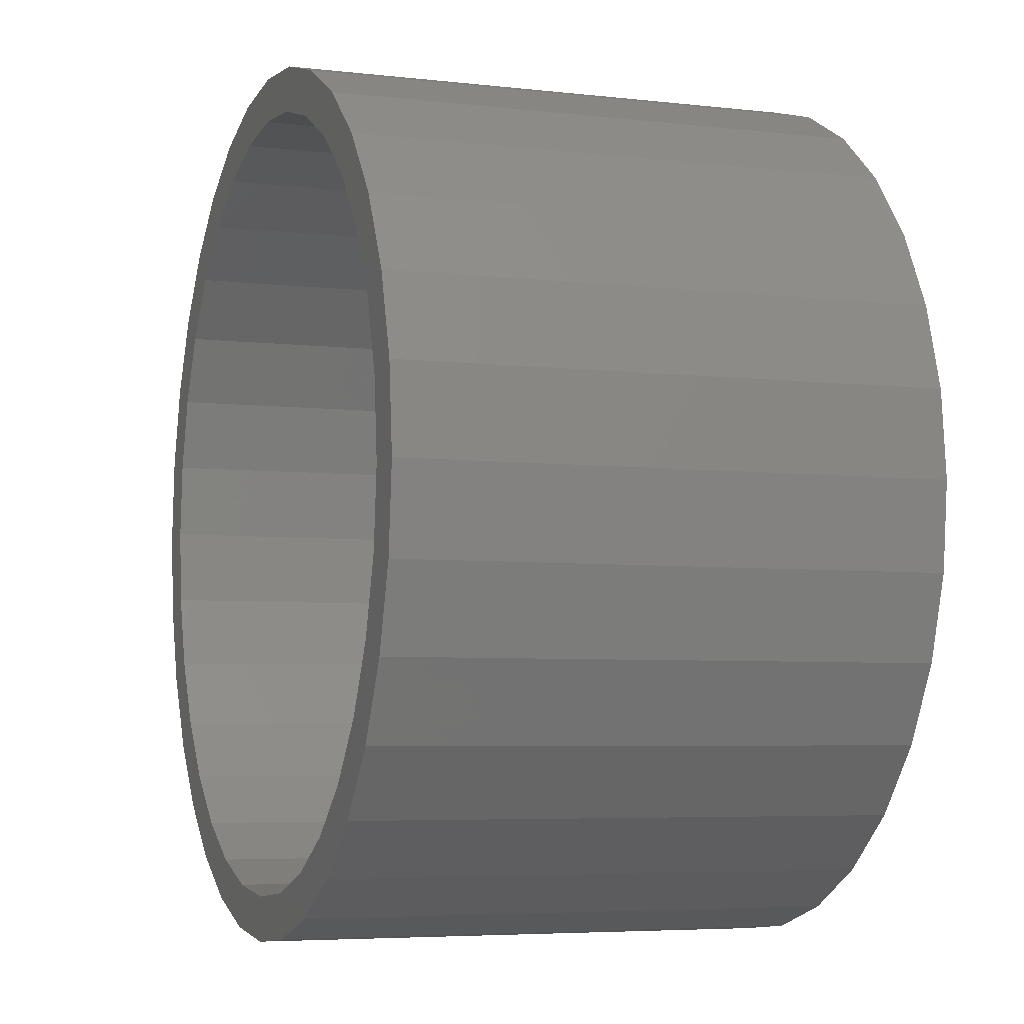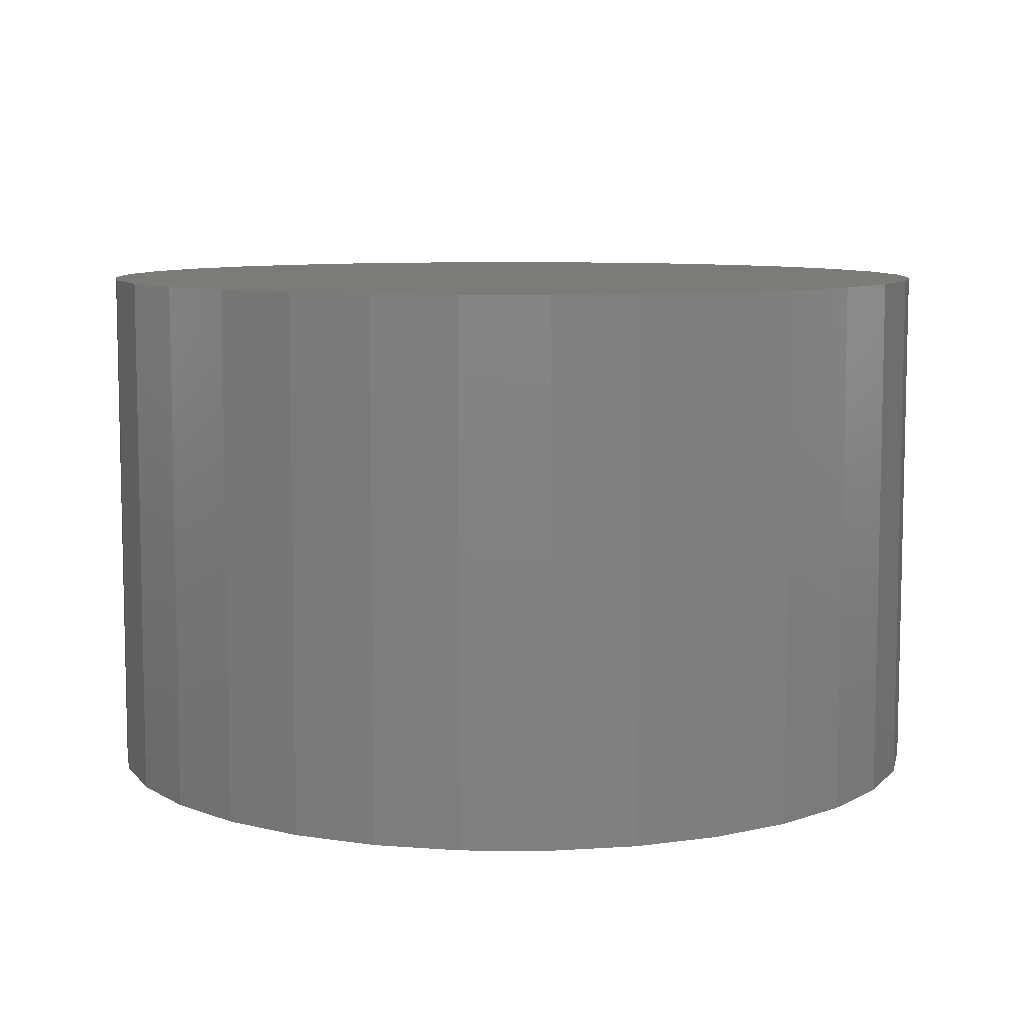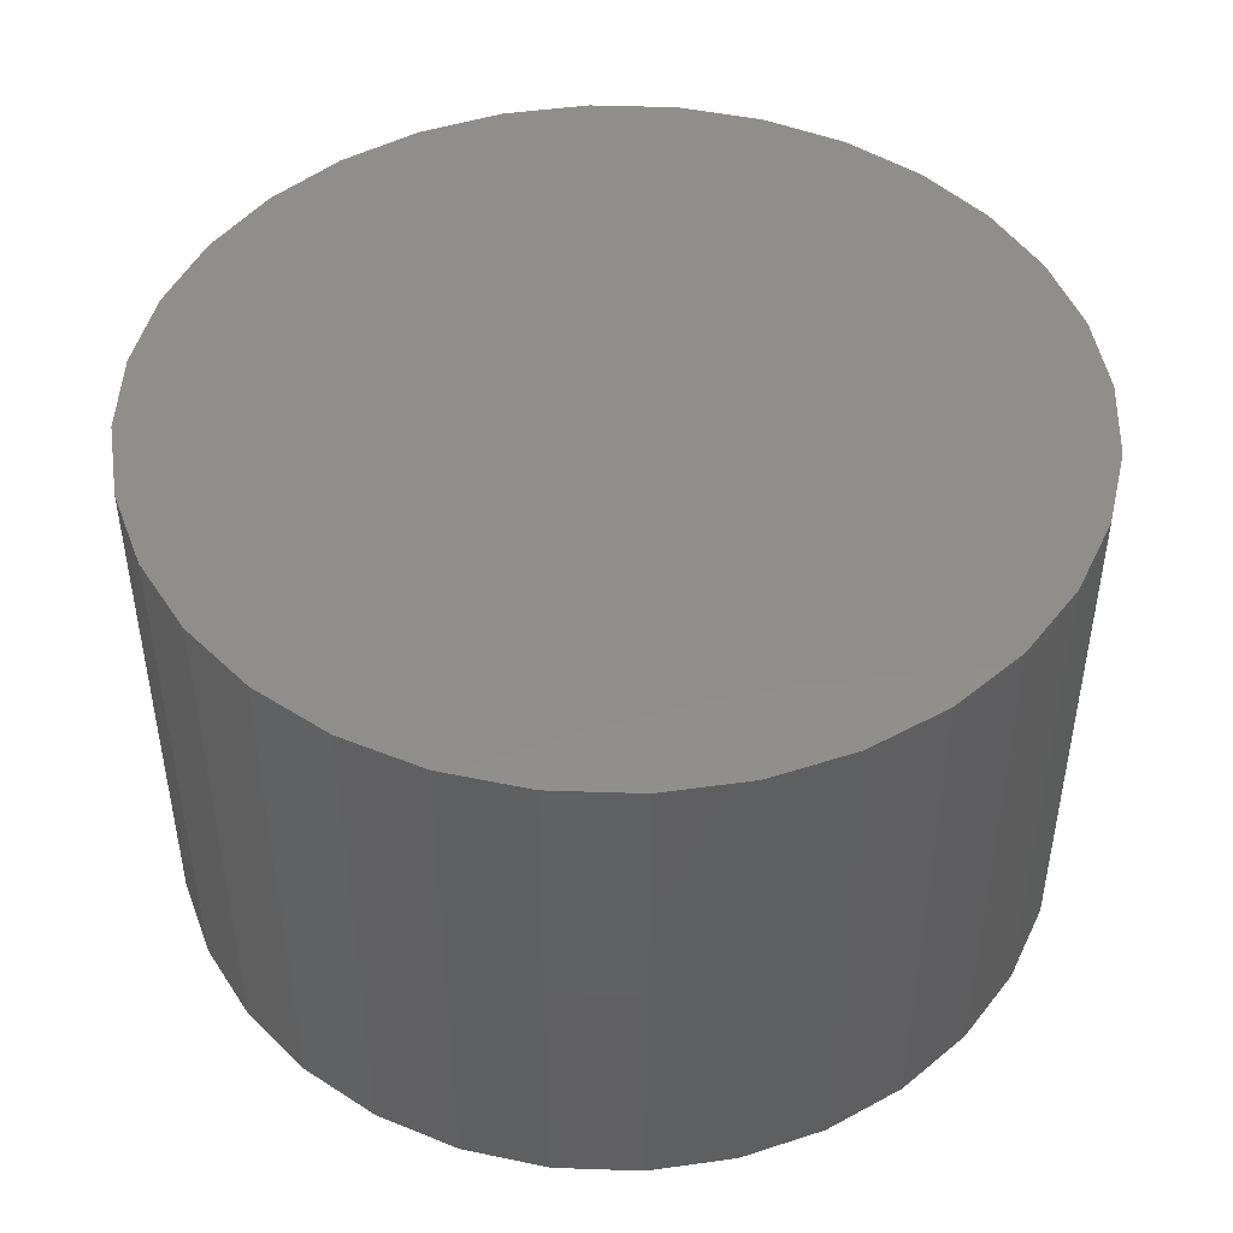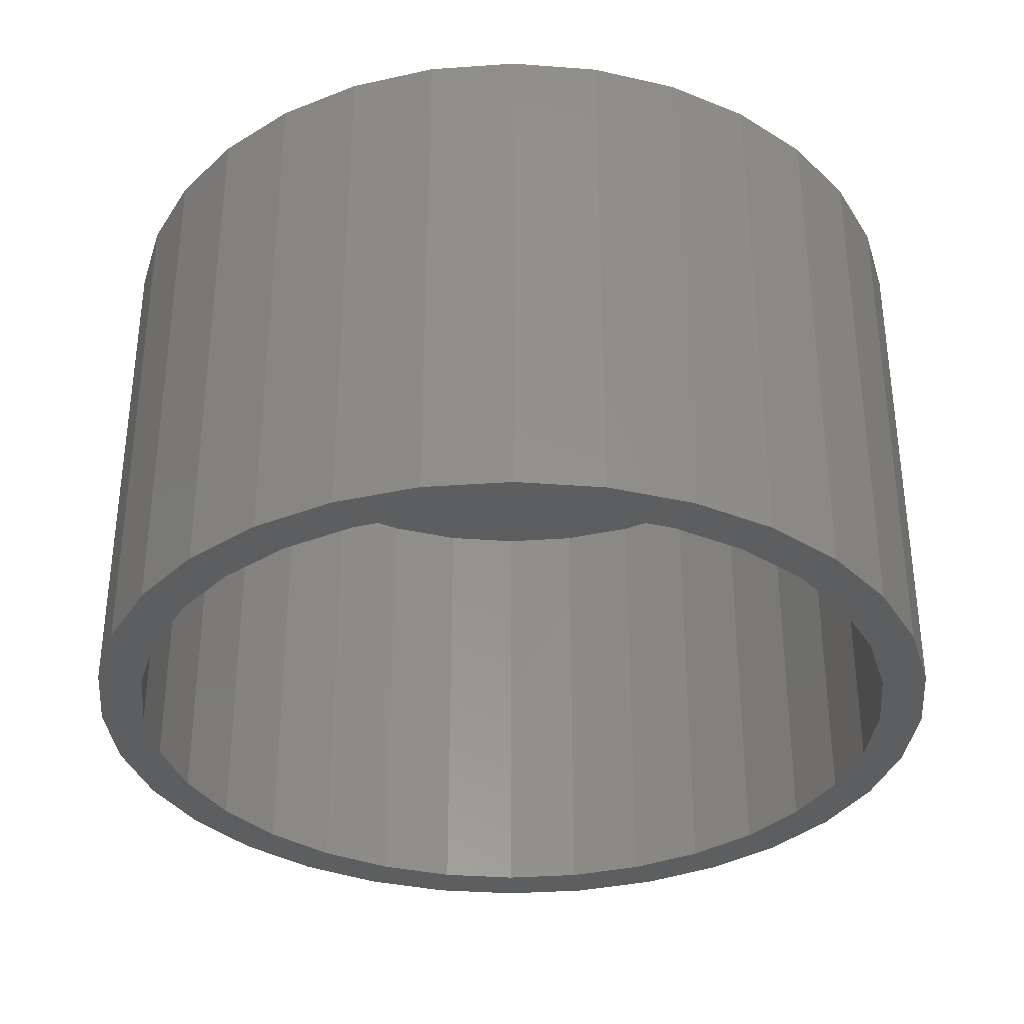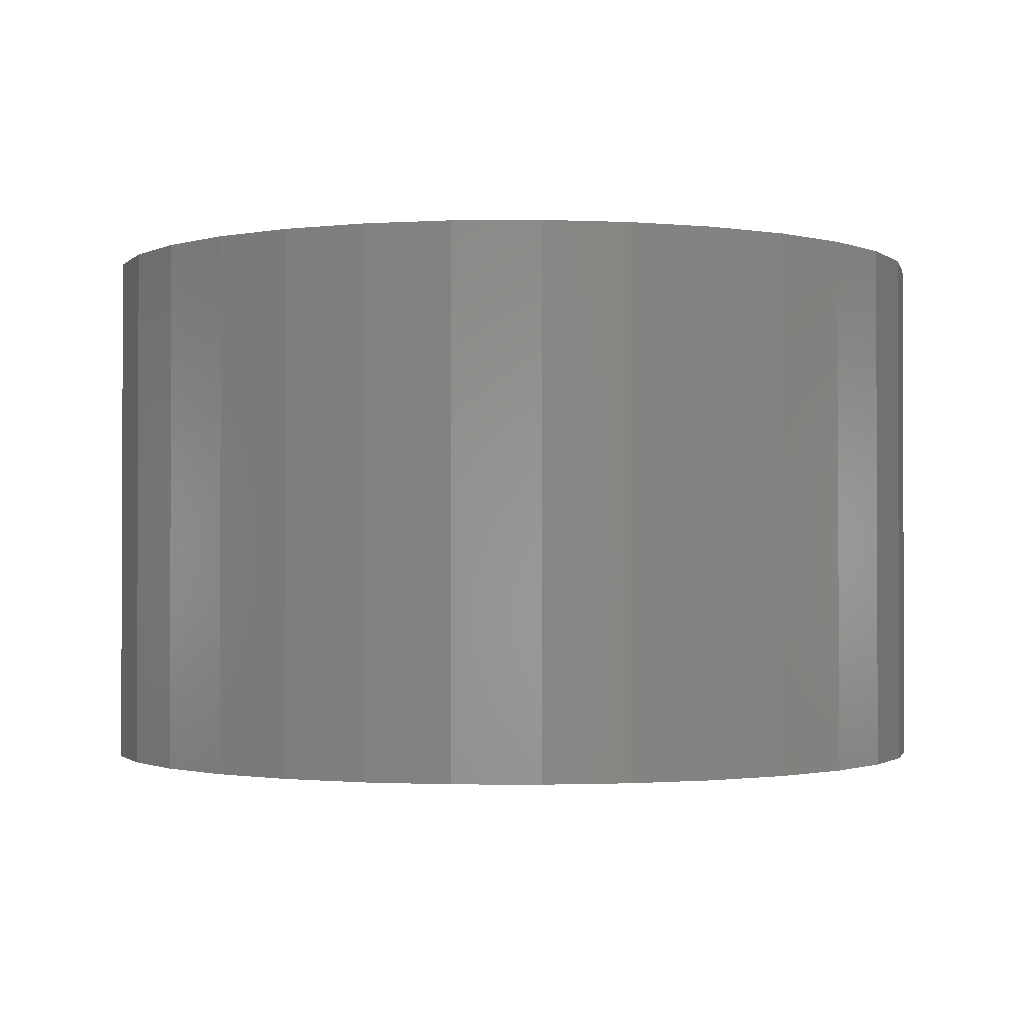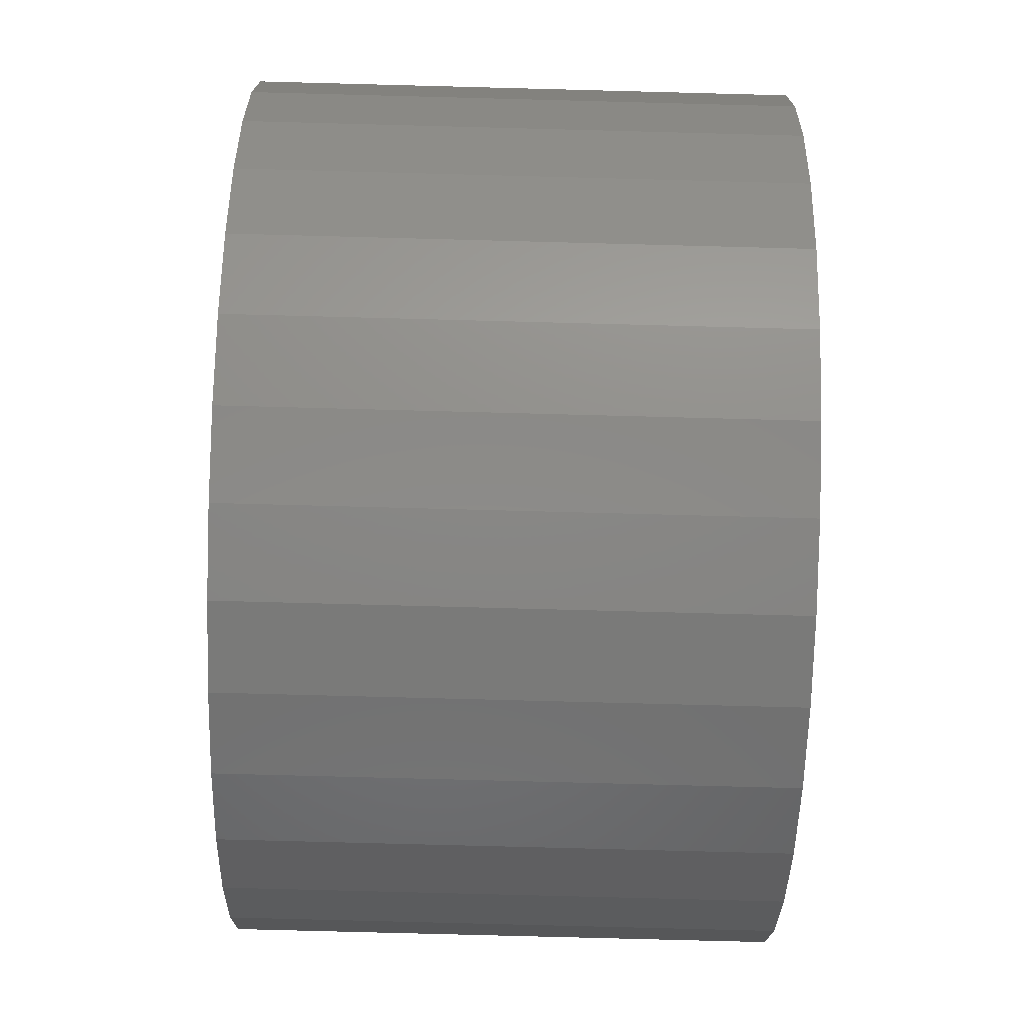
<metadata>
{"format":"stl","ext":"stl","renderer":"f3d","projection":"perspective","resolution":1024,"background":"white","views":[{"elev":-5.3,"azim":70.1,"up":"+Z"},{"elev":8.2,"azim":-38.5,"up":"+Y"},{"elev":46.7,"azim":41.6,"up":"+Y"},{"elev":-34.4,"azim":-135.2,"up":"+Y"},{"elev":-1.3,"azim":18.8,"up":"+Y"},{"elev":-78.9,"azim":-91.5,"up":"+Z"}]}
</metadata>
<code>
# stl→obj: 128 verts, 252 faces
v 0.0009868 -0.1875 0.6061
v 0.0009868 -0.1875 0.6217
v -0.02905 -0.1875 0.6188
v -0.05793 -0.1875 0.61
v -0.026 -0.1875 0.6034
v -0.08454 -0.1875 0.5958
v -0.05195 -0.1875 0.5956
v -0.07586 -0.1875 0.5828
v -0.1079 -0.1875 0.5766
v -0.07586 -0.1875 0.3528
v -0.08454 -0.1875 0.3398
v -0.05195 -0.1875 0.34
v -0.026 -0.1875 0.3321
v -0.05793 -0.1875 0.3255
v 0.0009868 -0.1875 0.3294
v -0.02905 -0.1875 0.3168
v 0.0009868 -0.1875 0.3138
v 0.03102 -0.1875 0.6188
v 0.0599 -0.1875 0.61
v 0.02797 -0.1875 0.6034
v 0.05392 -0.1875 0.5956
v 0.08652 -0.1875 0.3398
v 0.1098 -0.1875 0.3589
v 0.07783 -0.1875 0.3528
v 0.05392 -0.1875 0.34
v 0.02797 -0.1875 0.3321
v 0.0599 -0.1875 0.3255
v 0.03102 -0.1875 0.3168
v -0.1079 -0.1875 0.3589
v -0.09682 -0.1875 0.37
v -0.127 -0.1875 0.3822
v -0.114 -0.1875 0.3909
v -0.1412 -0.1875 0.4088
v -0.1268 -0.1875 0.4148
v -0.15 -0.1875 0.4377
v -0.1347 -0.1875 0.4408
v -0.153 -0.1875 0.4678
v -0.1373 -0.1875 0.4678
v -0.15 -0.1875 0.4978
v -0.1347 -0.1875 0.4947
v -0.1412 -0.1875 0.5267
v -0.1268 -0.1875 0.5207
v -0.127 -0.1875 0.5533
v -0.114 -0.1875 0.5446
v -0.09682 -0.1875 0.5656
v 0.08652 -0.1875 0.5958
v 0.07783 -0.1875 0.5828
v 0.1098 -0.1875 0.5766
v 0.0988 -0.1875 0.5656
v 0.129 -0.1875 0.5533
v 0.116 -0.1875 0.5446
v 0.1432 -0.1875 0.5267
v 0.1288 -0.1875 0.5207
v 0.152 -0.1875 0.4978
v 0.1367 -0.1875 0.4947
v 0.1549 -0.1875 0.4678
v 0.1393 -0.1875 0.4678
v 0.152 -0.1875 0.4377
v 0.1367 -0.1875 0.4408
v 0.1432 -0.1875 0.4088
v 0.1288 -0.1875 0.4148
v 0.129 -0.1875 0.3822
v 0.116 -0.1875 0.3909
v 0.0988 -0.1875 0.37
v 0.0009868 -0.01562 0.3294
v 0.02797 -0.01562 0.3321
v 0.05392 -0.01562 0.34
v 0.07783 -0.01562 0.3528
v 0.0988 -0.01562 0.37
v 0.116 -0.01562 0.3909
v 0.1288 -0.01562 0.4148
v 0.1367 -0.01562 0.4408
v 0.1393 -0.01562 0.4678
v -0.026 -0.01562 0.3321
v -0.05195 -0.01562 0.34
v -0.07586 -0.01562 0.3528
v -0.09682 -0.01562 0.37
v -0.114 -0.01562 0.3909
v -0.1268 -0.01562 0.4148
v -0.1347 -0.01562 0.4408
v -0.1373 -0.01562 0.4678
v 0.0009868 -0.01562 0.6061
v -0.026 -0.01562 0.6034
v -0.05195 -0.01562 0.5956
v -0.07586 -0.01562 0.5828
v -0.09682 -0.01562 0.5656
v -0.114 -0.01562 0.5446
v -0.1268 -0.01562 0.5207
v -0.1347 -0.01562 0.4947
v 0.02797 -0.01562 0.6034
v 0.05392 -0.01562 0.5956
v 0.07783 -0.01562 0.5828
v 0.0988 -0.01562 0.5656
v 0.116 -0.01562 0.5446
v 0.1288 -0.01562 0.5207
v 0.1367 -0.01562 0.4947
v 0.0009868 7.793e-17 0.6217
v 0.03102 7.944e-17 0.6188
v -0.02905 7.61e-17 0.6188
v -0.05793 7.401e-17 0.61
v 0.0599 8.055e-17 0.61
v 0.03102 6.267e-17 0.3168
v -0.02905 5.934e-17 0.3168
v 0.0599 6.476e-17 0.3255
v 0.0009868 6.084e-17 0.3138
v -0.05793 5.822e-17 0.3255
v -0.08454 5.754e-17 0.3398
v 0.08652 6.703e-17 0.3398
v -0.1079 5.73e-17 0.3589
v 0.1098 6.939e-17 0.3589
v -0.127 5.754e-17 0.3822
v 0.129 7.175e-17 0.3822
v -0.1412 5.822e-17 0.4088
v 0.1432 7.401e-17 0.4088
v -0.15 5.934e-17 0.4377
v 0.152 7.61e-17 0.4377
v -0.153 6.084e-17 0.4678
v 0.1549 7.793e-17 0.4678
v -0.15 6.267e-17 0.4978
v 0.152 7.944e-17 0.4978
v -0.1412 6.476e-17 0.5267
v 0.1432 8.055e-17 0.5267
v -0.127 6.703e-17 0.5533
v 0.129 8.124e-17 0.5533
v -0.1079 6.939e-17 0.5766
v 0.1098 8.147e-17 0.5766
v -0.08454 7.175e-17 0.5958
v 0.08652 8.124e-17 0.5958
f 1 2 3
f 1 3 4
f 5 1 4
f 4 6 5
f 5 6 7
f 8 7 6
f 6 9 8
f 10 11 12
f 13 12 11
f 11 14 13
f 14 15 13
f 15 14 16
f 15 16 17
f 18 2 1
f 1 19 18
f 19 1 20
f 19 20 21
f 22 23 24
f 22 24 25
f 22 25 26
f 22 26 27
f 27 26 15
f 28 27 15
f 15 17 28
f 11 10 29
f 29 10 30
f 29 30 31
f 31 30 32
f 31 32 33
f 33 32 34
f 33 34 35
f 35 34 36
f 35 36 37
f 37 36 38
f 37 38 39
f 39 38 40
f 39 40 41
f 41 40 42
f 41 42 43
f 43 42 44
f 43 44 9
f 9 44 45
f 9 45 8
f 19 21 46
f 46 21 47
f 46 47 48
f 48 47 49
f 48 49 50
f 50 49 51
f 50 51 52
f 52 51 53
f 52 53 54
f 54 53 55
f 54 55 56
f 56 55 57
f 56 57 58
f 58 57 59
f 58 59 60
f 60 59 61
f 60 61 62
f 62 61 63
f 62 63 23
f 23 63 64
f 23 64 24
f 65 26 66
f 66 26 25
f 66 25 67
f 67 25 24
f 67 24 68
f 68 24 64
f 68 64 69
f 69 64 63
f 69 63 70
f 70 63 61
f 70 61 71
f 71 61 59
f 71 59 72
f 72 59 57
f 72 57 73
f 26 65 15
f 15 65 74
f 15 74 13
f 13 74 75
f 13 75 12
f 12 75 76
f 12 76 10
f 10 76 77
f 10 77 30
f 30 77 78
f 30 78 32
f 32 78 79
f 32 79 34
f 34 79 80
f 34 80 36
f 36 80 81
f 36 81 38
f 82 5 83
f 83 5 7
f 83 7 84
f 84 7 8
f 84 8 85
f 85 8 45
f 85 45 86
f 86 45 44
f 86 44 87
f 87 44 42
f 87 42 88
f 88 42 40
f 88 40 89
f 89 40 38
f 89 38 81
f 5 82 1
f 1 82 90
f 1 90 20
f 20 90 91
f 20 91 21
f 21 91 92
f 21 92 47
f 47 92 93
f 47 93 49
f 49 93 94
f 49 94 51
f 51 94 95
f 51 95 53
f 53 95 96
f 53 96 55
f 55 96 73
f 55 73 57
f 83 90 82
f 90 83 84
f 90 84 91
f 67 74 66
f 66 74 65
f 91 84 92
f 92 84 85
f 92 85 93
f 93 85 86
f 93 86 94
f 94 86 87
f 94 87 95
f 95 87 88
f 95 88 96
f 96 88 89
f 96 89 73
f 73 89 81
f 73 81 72
f 72 81 80
f 72 80 71
f 71 80 79
f 71 79 70
f 70 79 78
f 70 78 69
f 69 78 77
f 69 77 68
f 68 77 76
f 68 76 67
f 67 76 75
f 67 75 74
f 97 98 99
f 100 99 98
f 101 100 98
f 102 103 104
f 105 103 102
f 103 106 104
f 104 106 107
f 104 107 108
f 108 107 109
f 108 109 110
f 110 109 111
f 110 111 112
f 112 111 113
f 112 113 114
f 114 113 115
f 114 115 116
f 116 115 117
f 116 117 118
f 118 117 119
f 118 119 120
f 120 119 121
f 120 121 122
f 122 121 123
f 122 123 124
f 124 123 125
f 124 125 126
f 126 125 127
f 126 127 128
f 128 127 100
f 128 100 101
f 118 56 116
f 116 56 58
f 116 58 114
f 114 58 60
f 114 60 112
f 112 60 62
f 112 62 110
f 110 62 23
f 110 23 108
f 108 23 22
f 108 22 104
f 104 22 27
f 104 27 102
f 102 27 28
f 102 28 105
f 105 28 17
f 105 17 103
f 103 17 16
f 103 16 106
f 106 16 14
f 106 14 107
f 107 14 11
f 107 11 109
f 109 11 29
f 109 29 111
f 111 29 31
f 111 31 113
f 113 31 33
f 113 33 115
f 115 33 35
f 115 35 117
f 117 35 37
f 117 37 119
f 119 37 39
f 119 39 121
f 121 39 41
f 121 41 123
f 123 41 43
f 123 43 125
f 125 43 9
f 125 9 127
f 127 9 6
f 127 6 100
f 100 6 4
f 100 4 99
f 99 4 3
f 99 3 97
f 97 3 2
f 97 2 98
f 98 2 18
f 98 18 101
f 101 18 19
f 101 19 128
f 128 19 46
f 128 46 126
f 126 46 48
f 126 48 124
f 124 48 50
f 124 50 122
f 122 50 52
f 122 52 120
f 120 52 54
f 120 54 118
f 118 54 56

</code>
